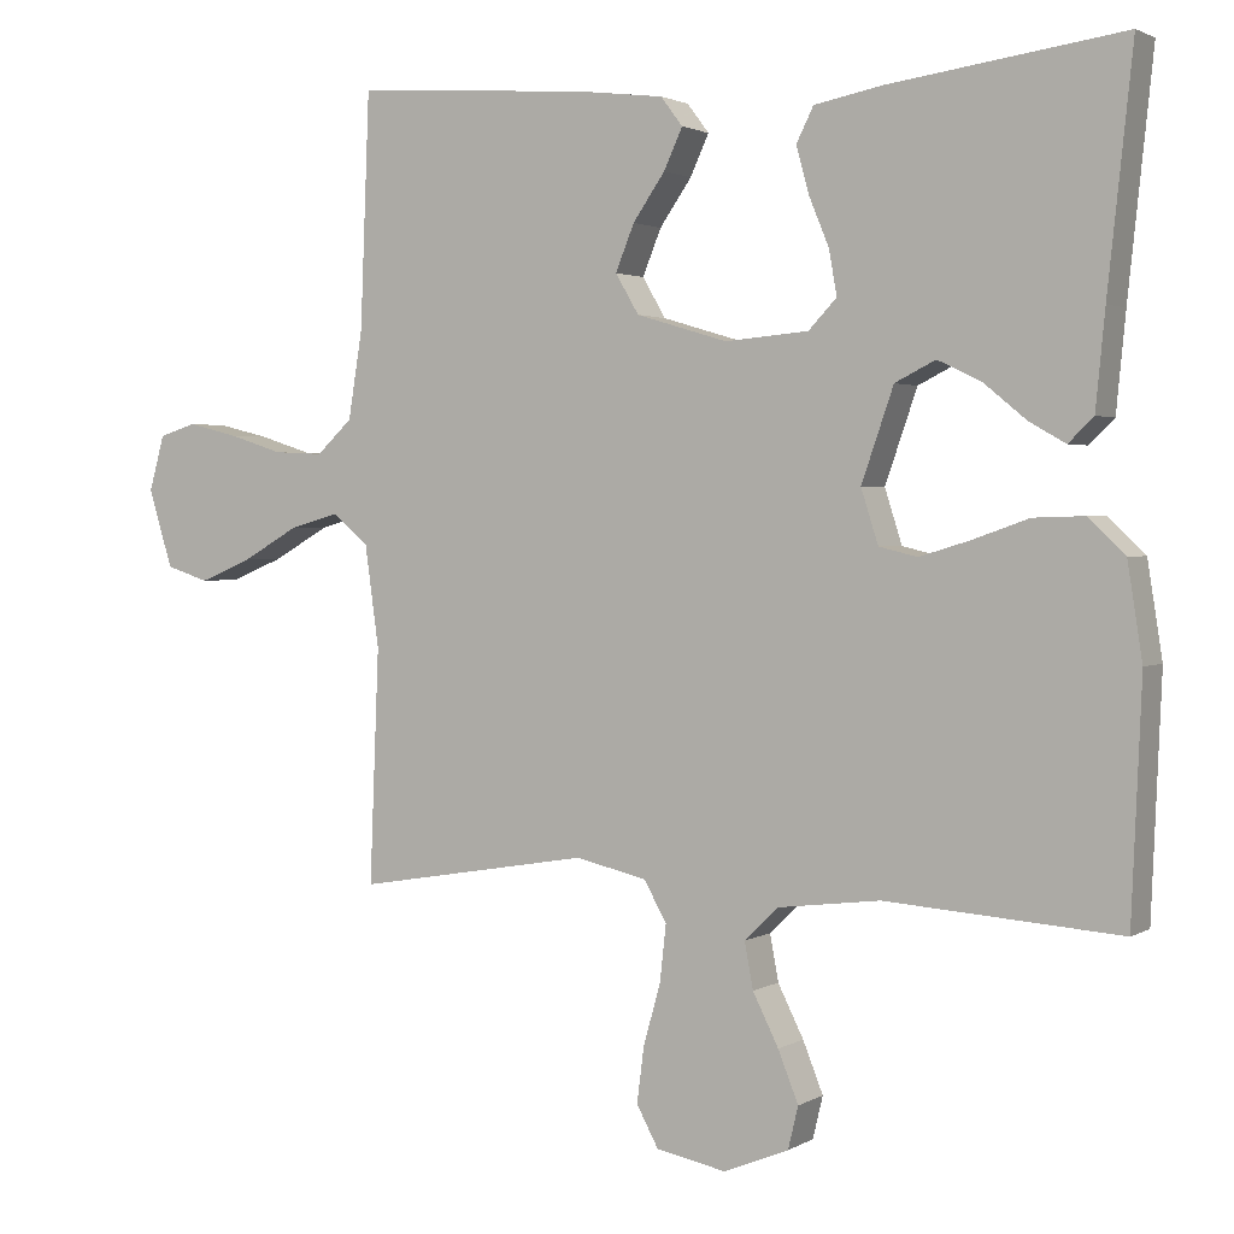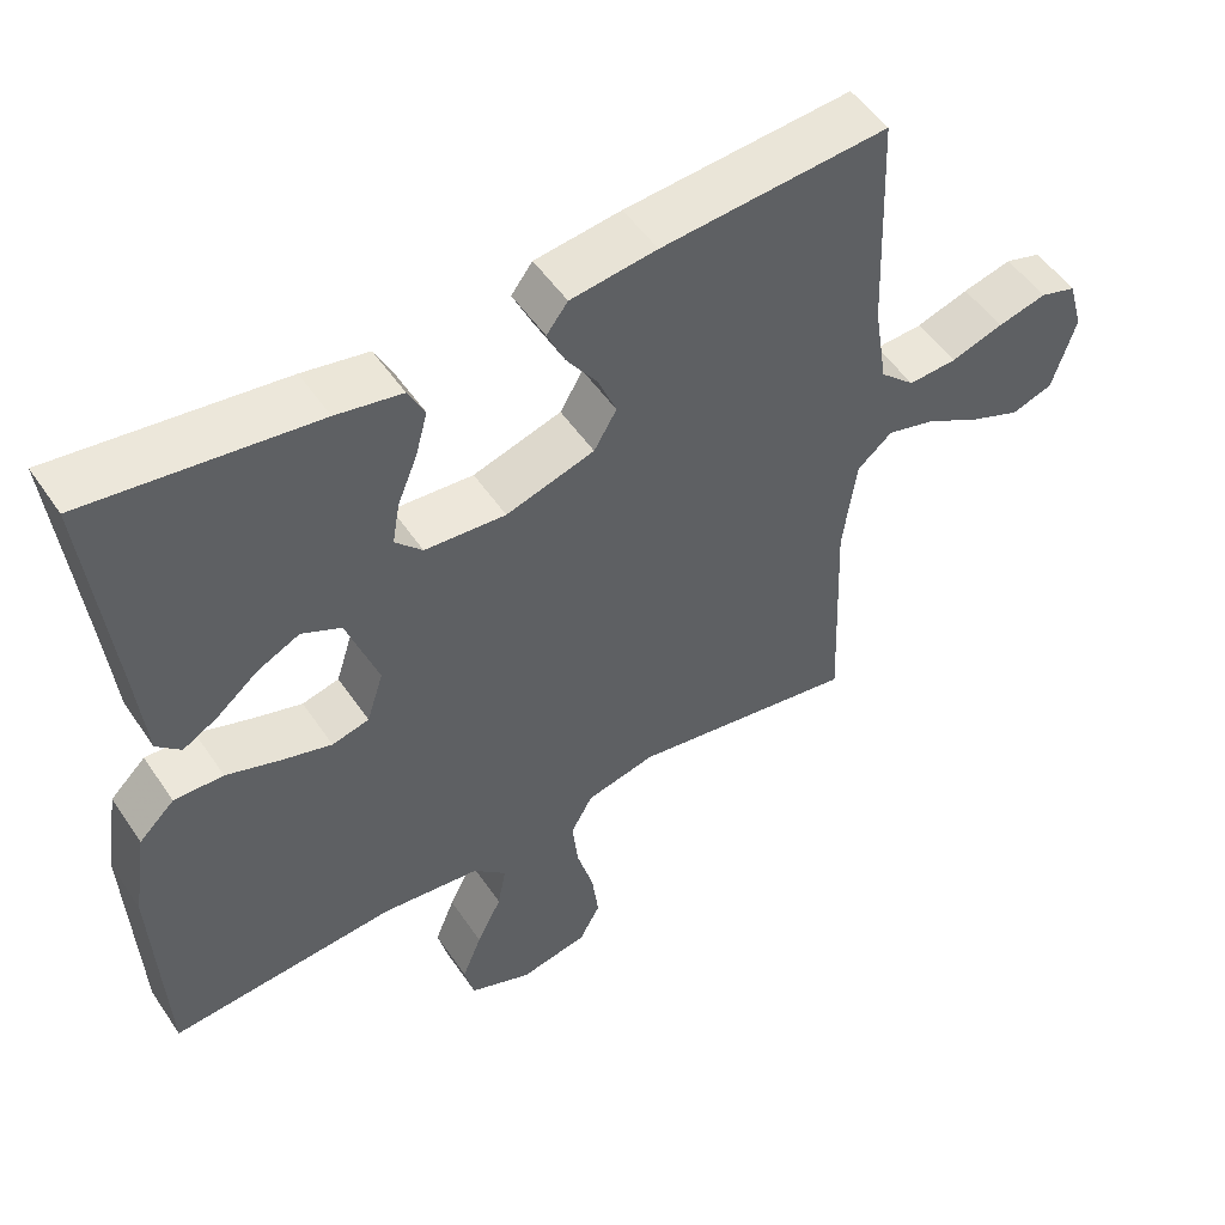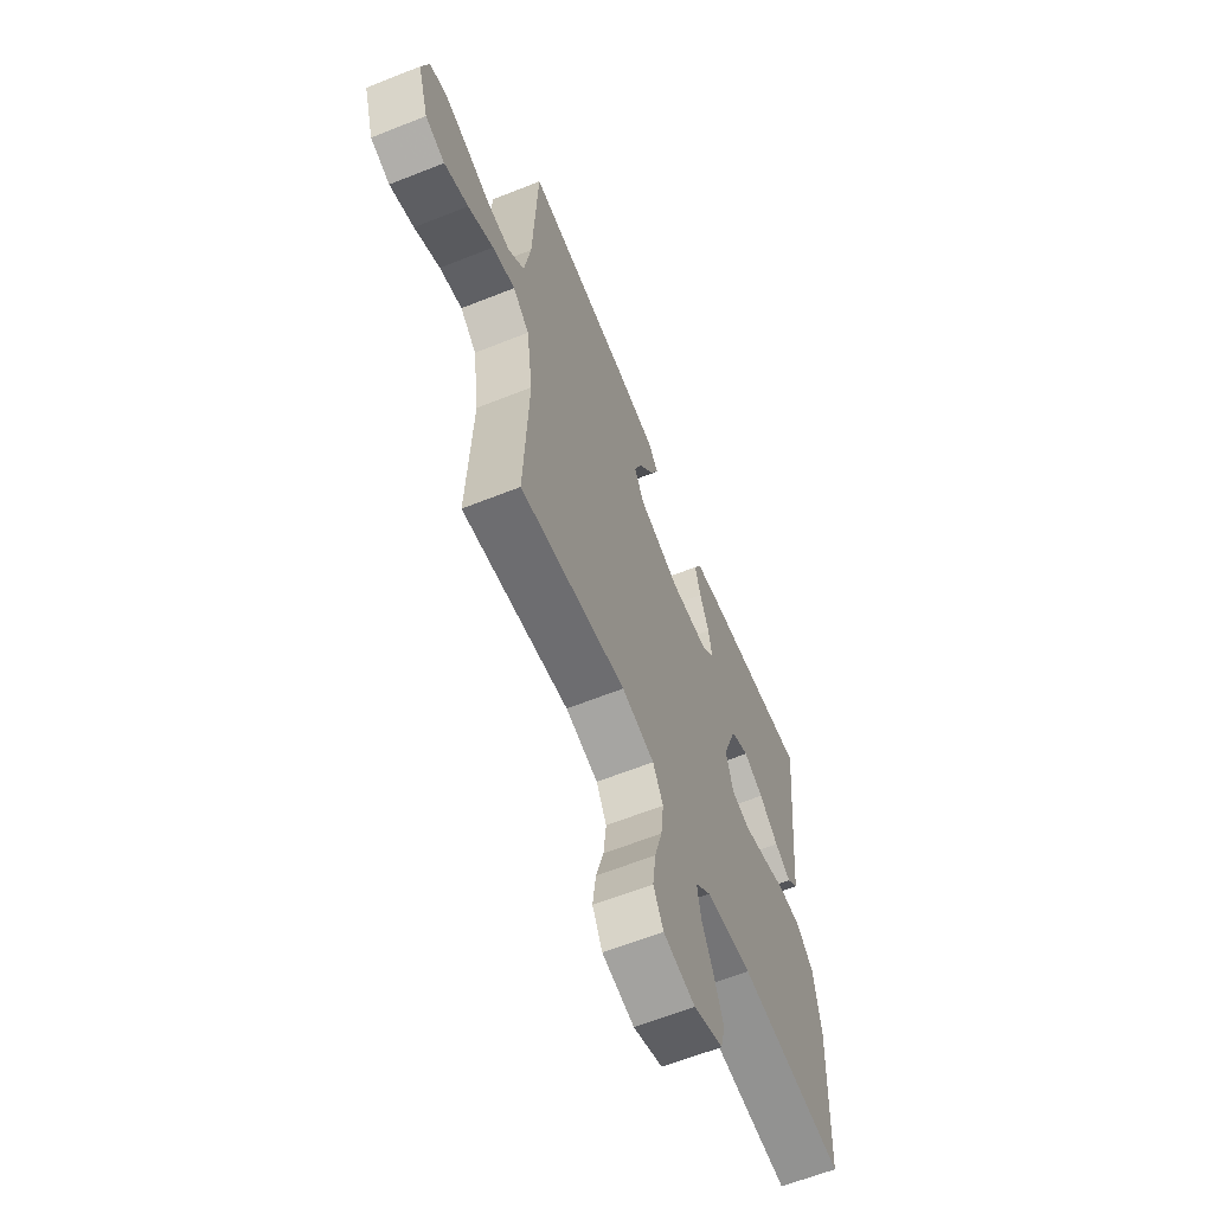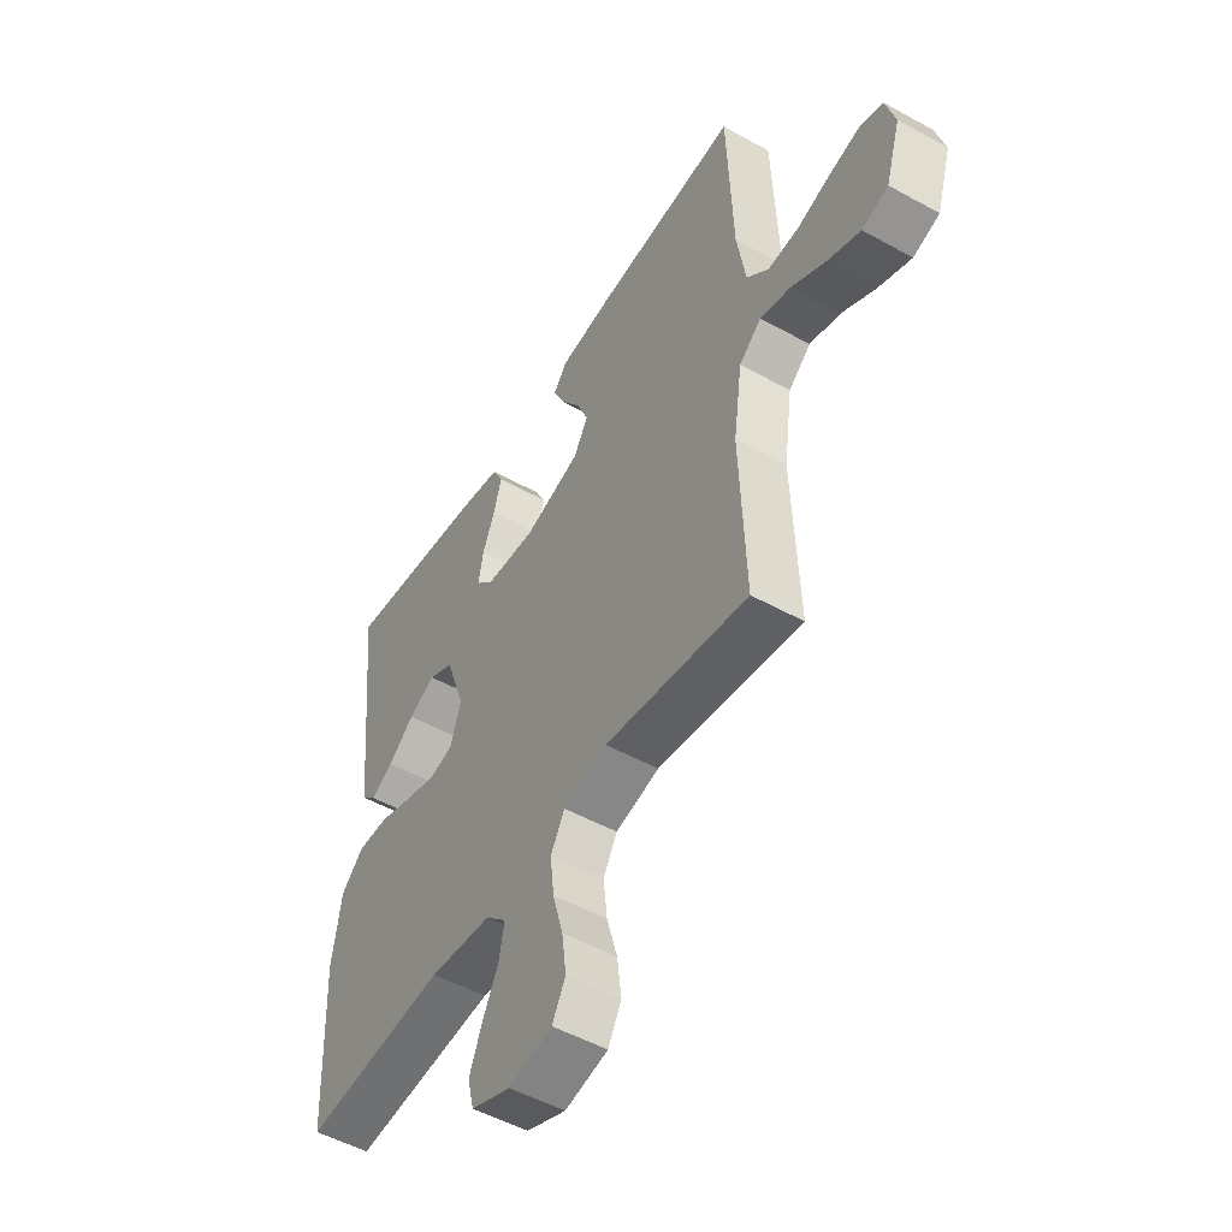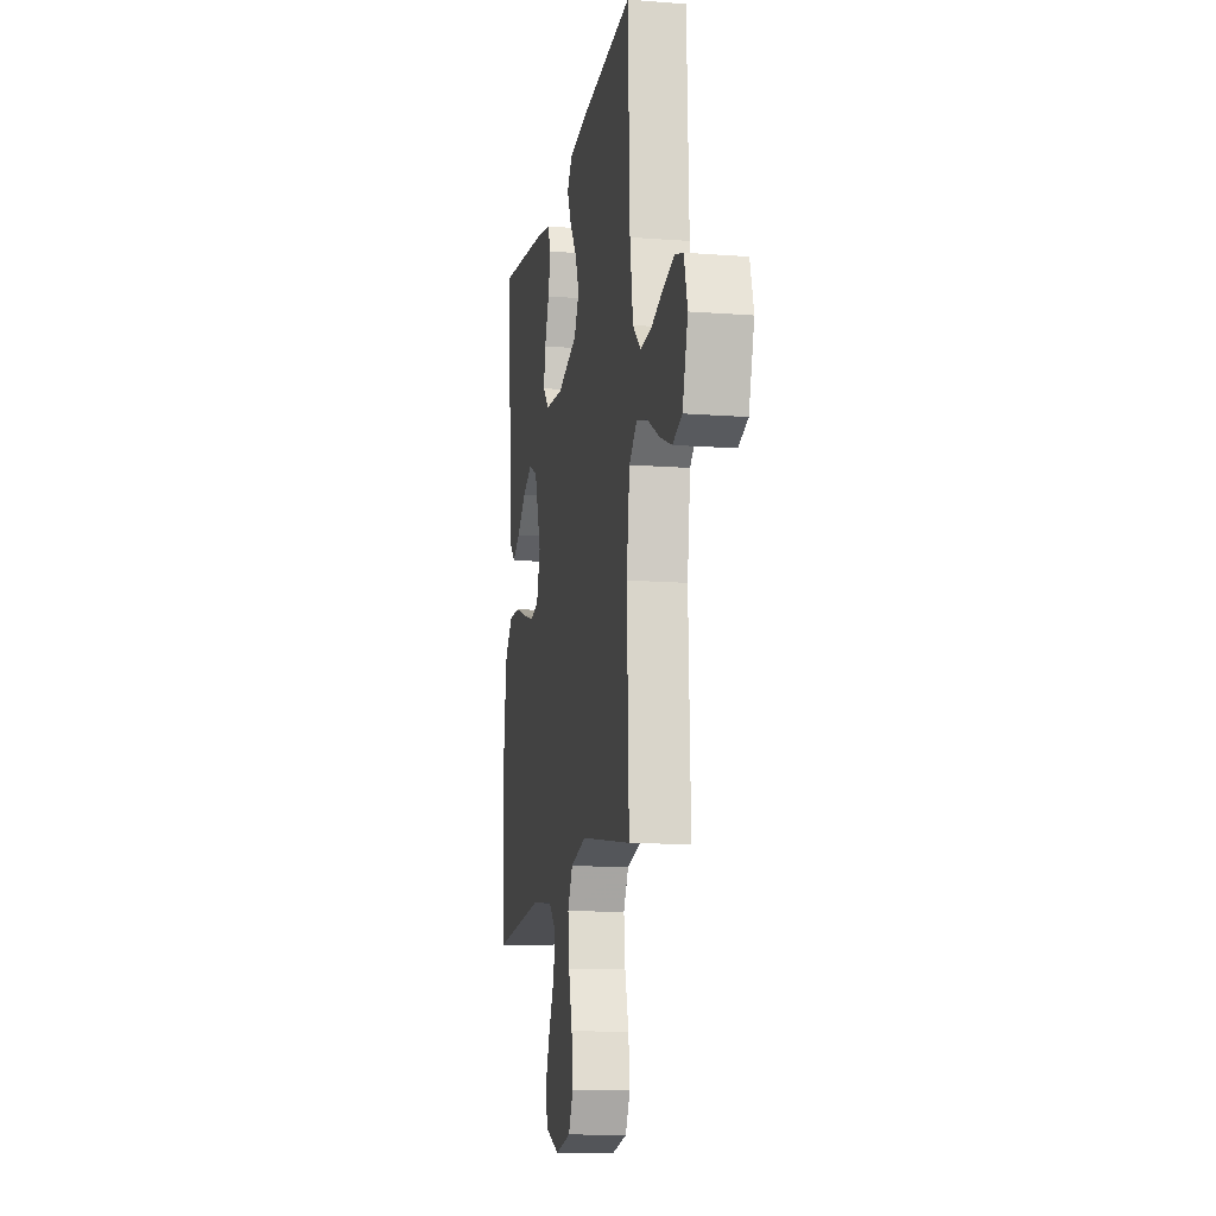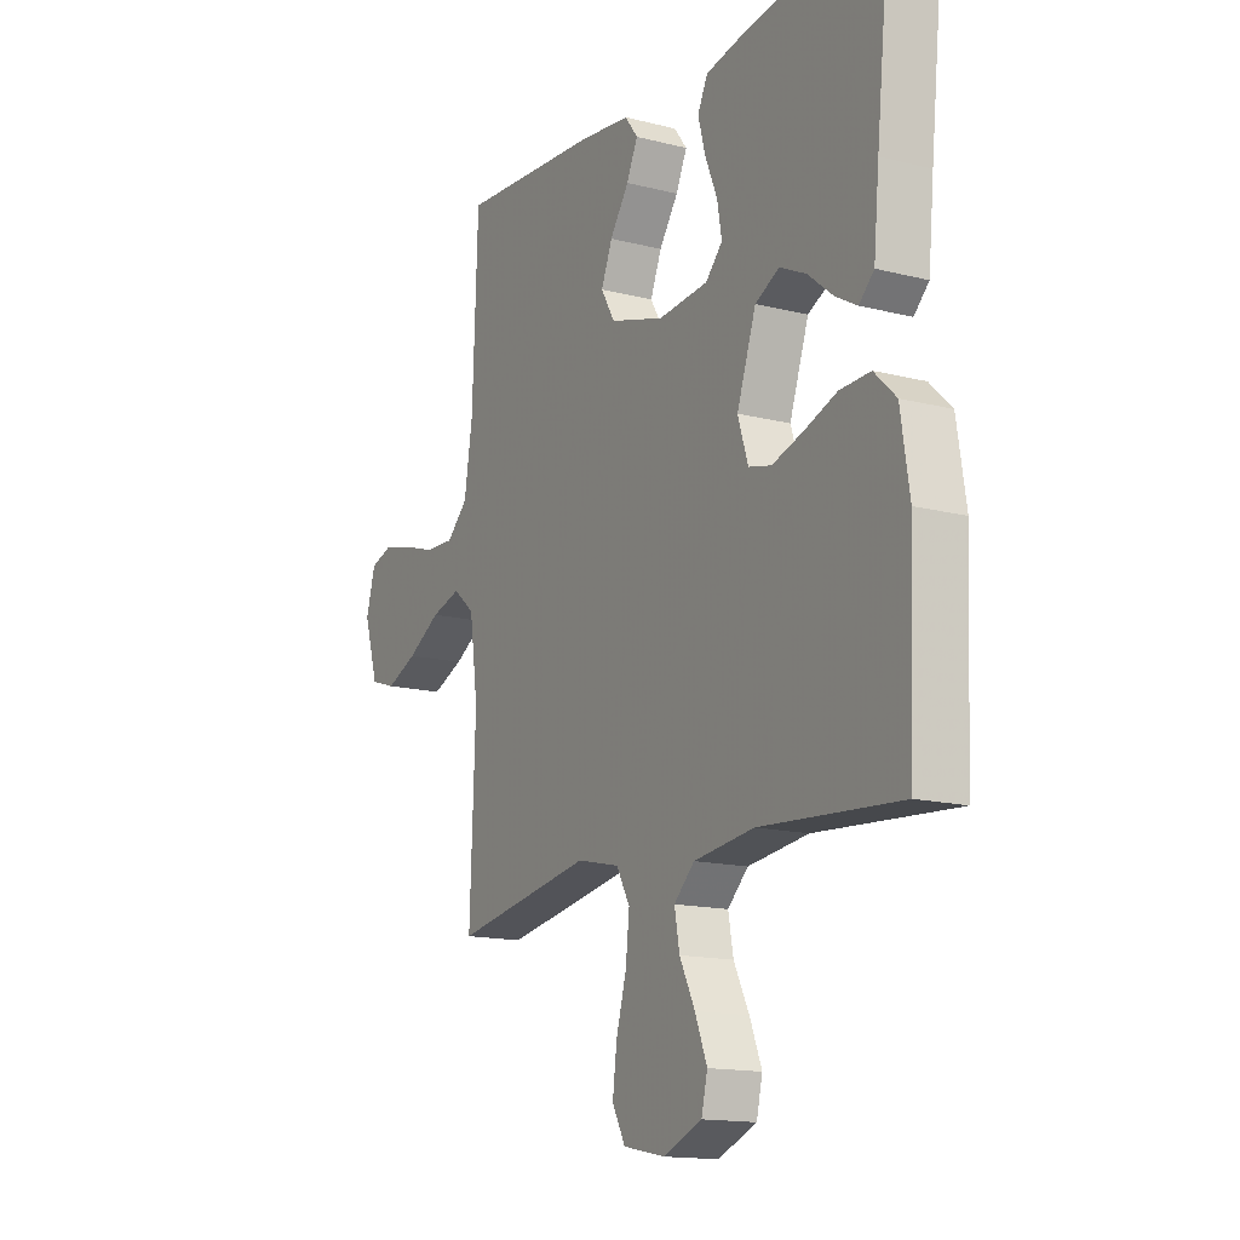
<metadata>
{"format":"obj","ext":"obj","renderer":"f3d","projection":"perspective","resolution":1024,"background":"white","views":[{"elev":1.9,"azim":-151.7,"up":"+Z"},{"elev":51.9,"azim":-33.2,"up":"+Z"},{"elev":-62.6,"azim":112.0,"up":"+Z"},{"elev":-51.1,"azim":58.9,"up":"+Z"},{"elev":-13.0,"azim":80.1,"up":"+Z"},{"elev":-14.9,"azim":-118.8,"up":"+Z"}]}
</metadata>
<code>
v 0.5 0.07 0.5
v 0.512 0.07 0.2
v 0.53 0.07 0.088
v 0.576 0.07 0.045
v 0.64 0.07 0.048
v 0.709 0.07 0.07
v 0.774 0.07 0.086
v 0.822 0.07 0.071
v 0.842 0.07 0
v 0.811 0.07 -0.1
v 0.756 0.07 -0.118
v 0.688 0.07 -0.09
v 0.616 0.07 -0.049
v 0.552 0.07 -0.031
v 0.506 0.07 -0.07
v 0.488 0.07 -0.2
v 0.5 0.07 -0.5
v 0.2 0.07 -0.45
v 0.108 0.07 -0.471
v 0.079 0.07 -0.523
v 0.087 0.07 -0.595
v 0.109 0.07 -0.673
v 0.118 0.07 -0.744
v 0.09 0.07 -0.796
v 0 0.07 -0.814
v -0.083 0.07 -0.78
v -0.096 0.07 -0.726
v -0.07 0.07 -0.661
v -0.037 0.07 -0.595
v -0.026 0.07 -0.536
v -0.07 0.07 -0.494
v -0.2 0.07 -0.478
v -0.5 0.07 -0.5
v -0.513 0.07 -0.2
v -0.494 0.07 -0.079
v -0.447 0.07 -0.034
v -0.382 0.07 -0.036
v -0.311 0.07 -0.061
v -0.245 0.07 -0.081
v -0.196 0.07 -0.069
v -0.174 0.07 0
v -0.215 0.07 0.118
v -0.267 0.07 0.144
v -0.323 0.07 0.117
v -0.378 0.07 0.072
v -0.424 0.07 0.046
v -0.456 0.07 0.077
v -0.468 0.07 0.2
v -0.5 0.07 0.5
v -0.2 0.07 0.459
v -0.113 0.07 0.442
v -0.091 0.07 0.398
v -0.107 0.07 0.339
v -0.133 0.07 0.276
v -0.143 0.07 0.219
v -0.107 0.07 0.181
v 0 0.07 0.172
v 0.117 0.07 0.207
v 0.147 0.07 0.258
v 0.123 0.07 0.317
v 0.082 0.07 0.376
v 0.058 0.07 0.428
v 0.086 0.07 0.465
v 0.2 0.07 0.479
v 0.5 0 0.5
v 0.512 0 0.2
v 0.53 0 0.088
v 0.576 0 0.045
v 0.64 0 0.048
v 0.709 0 0.07
v 0.774 0 0.086
v 0.822 0 0.071
v 0.842 0 0
v 0.811 0 -0.1
v 0.756 0 -0.118
v 0.688 0 -0.09
v 0.616 0 -0.049
v 0.552 0 -0.031
v 0.506 0 -0.07
v 0.488 0 -0.2
v 0.5 0 -0.5
v 0.2 0 -0.45
v 0.108 0 -0.471
v 0.079 0 -0.523
v 0.087 0 -0.595
v 0.109 0 -0.673
v 0.118 0 -0.744
v 0.09 0 -0.796
v 0 0 -0.814
v -0.083 0 -0.78
v -0.096 0 -0.726
v -0.07 0 -0.661
v -0.037 0 -0.595
v -0.026 0 -0.536
v -0.07 0 -0.494
v -0.2 0 -0.478
v -0.5 0 -0.5
v -0.513 0 -0.2
v -0.494 0 -0.079
v -0.447 0 -0.034
v -0.382 0 -0.036
v -0.311 0 -0.061
v -0.245 0 -0.081
v -0.196 0 -0.069
v -0.174 0 0
v -0.215 0 0.118
v -0.267 0 0.144
v -0.323 0 0.117
v -0.378 0 0.072
v -0.424 0 0.046
v -0.456 0 0.077
v -0.468 0 0.2
v -0.5 0 0.5
v -0.2 0 0.459
v -0.113 0 0.442
v -0.091 0 0.398
v -0.107 0 0.339
v -0.133 0 0.276
v -0.143 0 0.219
v -0.107 0 0.181
v 0 0 0.172
v 0.117 0 0.207
v 0.147 0 0.258
v 0.123 0 0.317
v 0.082 0 0.376
v 0.058 0 0.428
v 0.086 0 0.465
v 0.2 0 0.479
f 64 1 2
f 63 64 2
f 62 63 2
f 61 62 2
f 60 61 2
f 59 60 2 3
f 58 59 3 4
f 57 58 4
f 56 57 4
f 52 53 54
f 51 52 54
f 50 51 54
f 49 50 54
f 48 49 54
f 47 48 54
f 46 47 54
f 45 46 54
f 44 45 54
f 43 44 54 55
f 42 43 55 56
f 36 37 38
f 35 36 38
f 34 35 38
f 33 34 38
f 32 33 38
f 31 32 38 39
f 30 31 39 40
f 27 28 29
f 26 27 29
f 25 26 29
f 24 25 29
f 23 24 29
f 22 23 29
f 21 22 29
f 20 21 29 30
f 30 40 41
f 20 30 41
f 19 20 41
f 16 17 18
f 41 42 56
f 19 41 56
f 18 19 56
f 16 18 56
f 15 16 56
f 11 12 13
f 10 11 13
f 9 10 13
f 8 9 13
f 7 8 13
f 6 7 13
f 5 6 13
f 14 15 56 4
f 4 5 13 14
f 66 65 128
f 66 128 127
f 66 127 126
f 66 126 125
f 66 125 124
f 67 66 124 123
f 68 67 123 122
f 68 122 121
f 68 121 120
f 118 117 116
f 118 116 115
f 118 115 114
f 118 114 113
f 118 113 112
f 118 112 111
f 118 111 110
f 118 110 109
f 118 109 108
f 119 118 108 107
f 120 119 107 106
f 102 101 100
f 102 100 99
f 102 99 98
f 102 98 97
f 102 97 96
f 103 102 96 95
f 104 103 95 94
f 93 92 91
f 93 91 90
f 93 90 89
f 93 89 88
f 93 88 87
f 93 87 86
f 93 86 85
f 94 93 85 84
f 105 104 94
f 105 94 84
f 105 84 83
f 82 81 80
f 120 106 105
f 120 105 83
f 120 83 82
f 120 82 80
f 120 80 79
f 77 76 75
f 77 75 74
f 77 74 73
f 77 73 72
f 77 72 71
f 77 71 70
f 77 70 69
f 68 120 79 78
f 78 77 69 68
f 1 65 66 2
f 2 66 67 3
f 3 67 68 4
f 4 68 69 5
f 5 69 70 6
f 6 70 71 7
f 7 71 72 8
f 8 72 73 9
f 9 73 74 10
f 10 74 75 11
f 11 75 76 12
f 12 76 77 13
f 13 77 78 14
f 14 78 79 15
f 15 79 80 16
f 16 80 81 17
f 17 81 82 18
f 18 82 83 19
f 19 83 84 20
f 20 84 85 21
f 21 85 86 22
f 22 86 87 23
f 23 87 88 24
f 24 88 89 25
f 25 89 90 26
f 26 90 91 27
f 27 91 92 28
f 28 92 93 29
f 29 93 94 30
f 30 94 95 31
f 31 95 96 32
f 32 96 97 33
f 33 97 98 34
f 34 98 99 35
f 35 99 100 36
f 36 100 101 37
f 37 101 102 38
f 38 102 103 39
f 39 103 104 40
f 40 104 105 41
f 41 105 106 42
f 42 106 107 43
f 43 107 108 44
f 44 108 109 45
f 45 109 110 46
f 46 110 111 47
f 47 111 112 48
f 48 112 113 49
f 49 113 114 50
f 50 114 115 51
f 51 115 116 52
f 52 116 117 53
f 53 117 118 54
f 54 118 119 55
f 55 119 120 56
f 56 120 121 57
f 57 121 122 58
f 58 122 123 59
f 59 123 124 60
f 60 124 125 61
f 61 125 126 62
f 62 126 127 63
f 63 127 128 64
f 64 128 65 1

</code>
